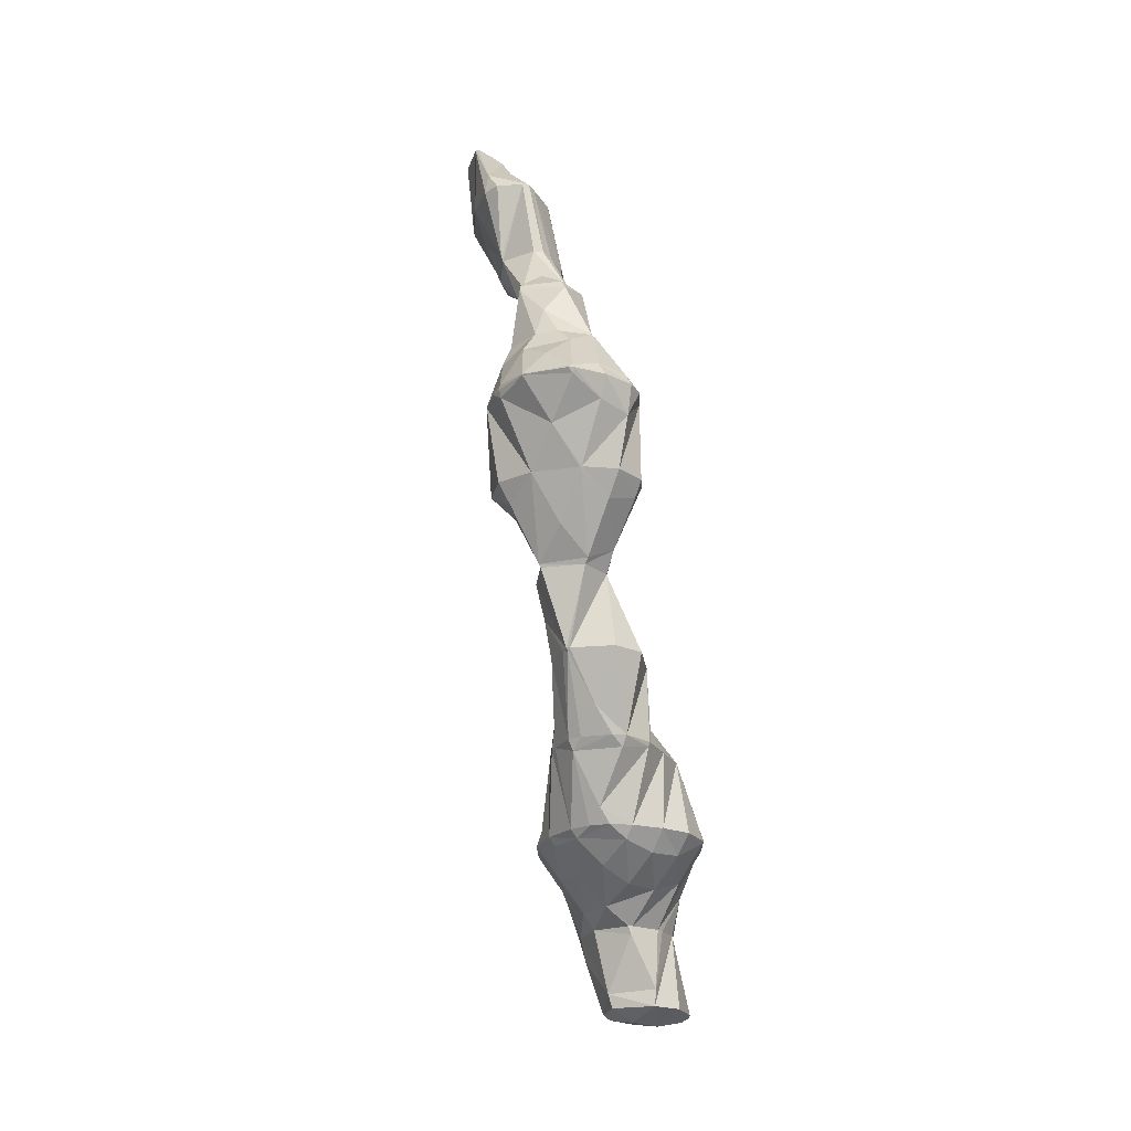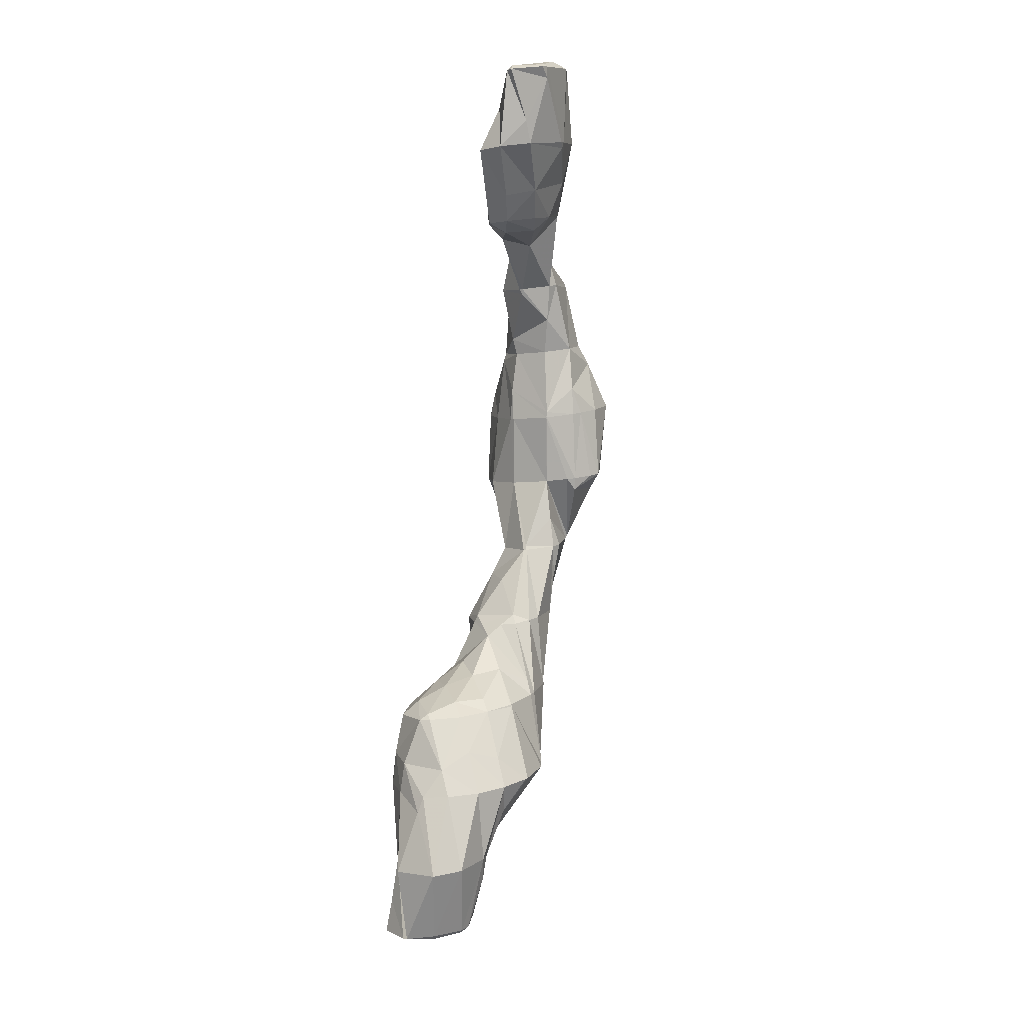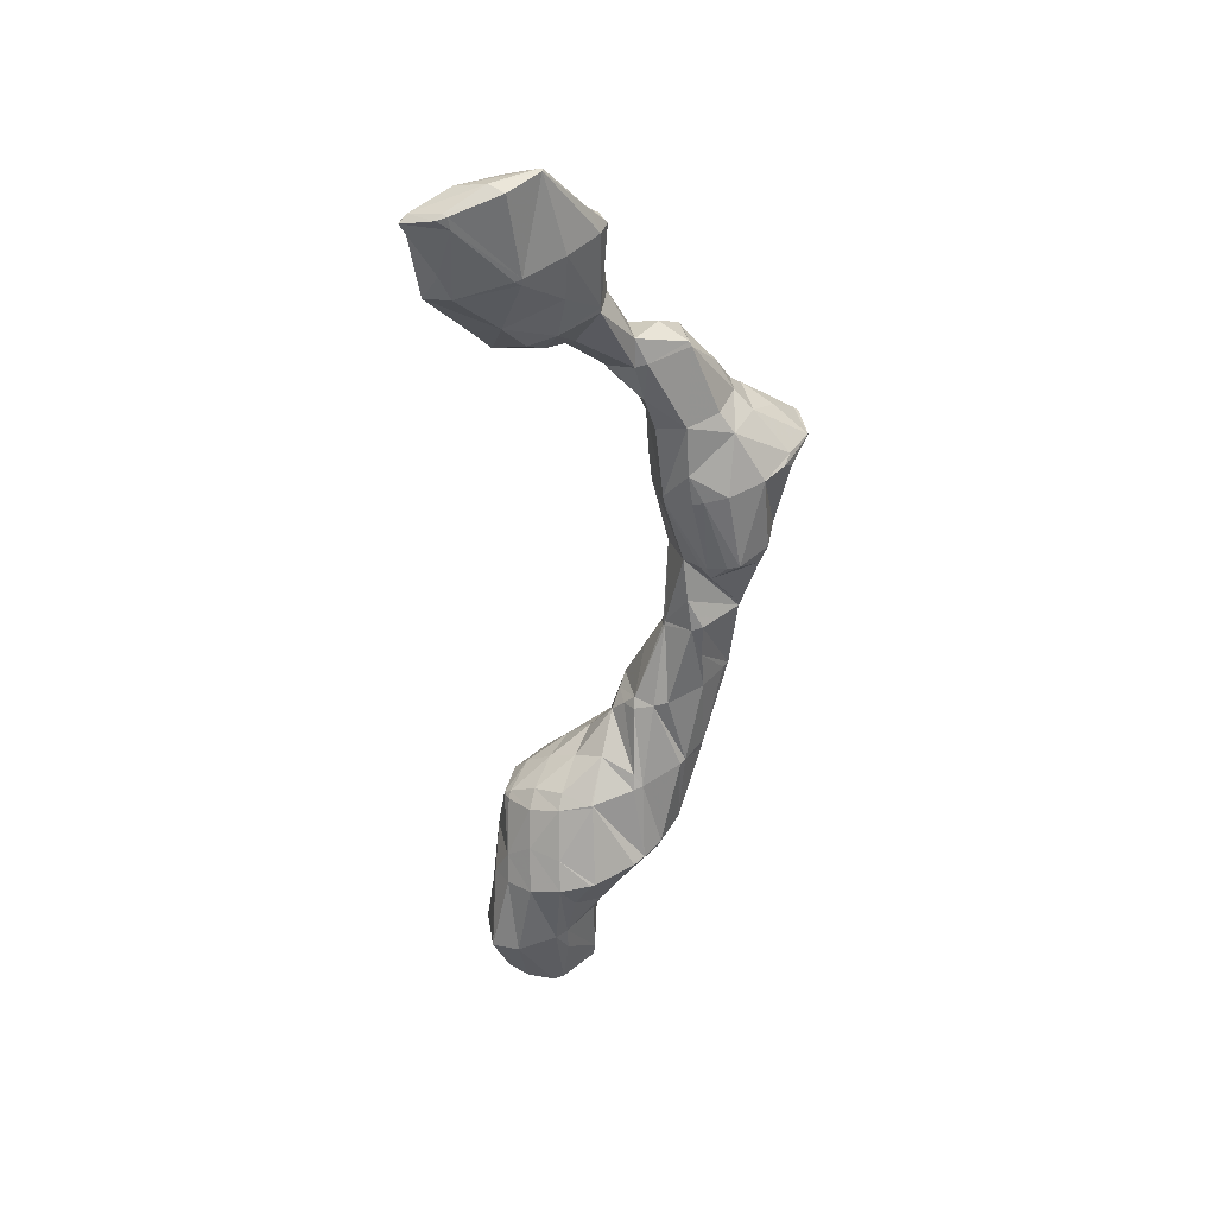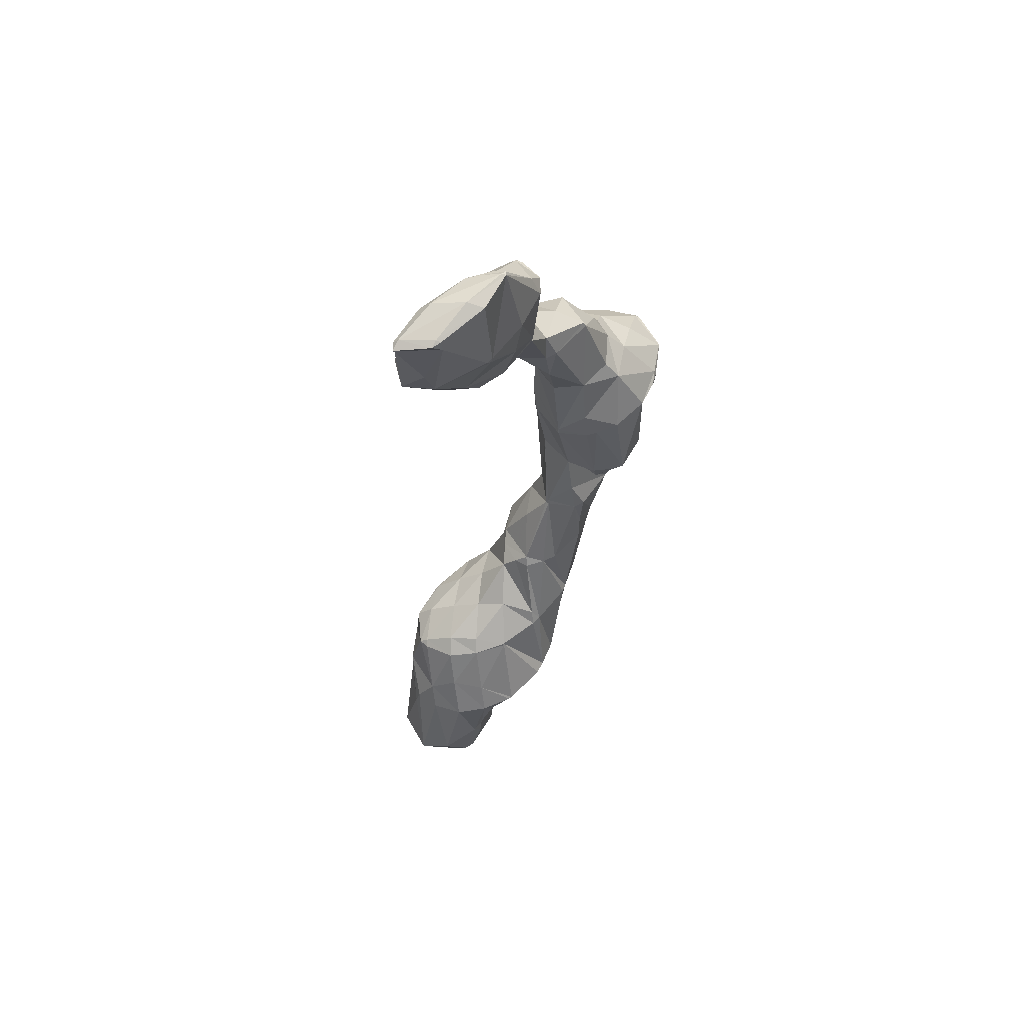
<metadata>
{"format":"obj","ext":"obj","renderer":"f3d","projection":"perspective","resolution":1024,"background":"white","views":[{"elev":-5.6,"azim":12.8,"up":"+Z"},{"elev":-8.3,"azim":-148.4,"up":"+Z"},{"elev":28.7,"azim":-102.1,"up":"+Z"},{"elev":47.6,"azim":-121.4,"up":"+Z"}]}
</metadata>
<code>
v 210.9 190.7 121
v 211.5 191.7 120.7
v 210.8 191 121.1
v 210.7 190.8 121
v 211.8 192.2 120.6
v 211.8 194.5 119.9
v 211.3 194.1 120.4
v 210.3 193 120.8
v 209.8 192.4 120.5
v 211.1 196.1 119.4
v 210.9 196 119.6
v 209.8 194.8 119.9
v 209.6 194.6 119.8
v 210.7 196.3 119.3
v 209.7 195.1 119.7
v 214.2 188.1 118.1
v 214.4 188.5 118
v 214.1 188.3 118.3
v 213.9 188 118.2
v 214.7 190.1 117.6
v 214.6 191.3 117.2
v 214.1 191 118
v 212.8 189.9 119.4
v 212.6 187.9 118.1
v 211.9 188.8 119
v 211.9 188.3 118
v 214.2 193.3 116.6
v 213.2 192.8 118.4
v 211.8 192 120.5
v 211 189.8 117.5
v 213.4 195 116
v 212.5 194.6 118.2
v 210.4 191.7 116.9
v 211.9 195.4 115.8
v 210.7 194.9 117.1
v 210.8 194.4 116.1
v 209.7 194.5 119.3
v 210.4 192 116.8
v 215.1 187.6 114.5
v 215.3 188.2 114.4
v 214.6 187.5 114.6
v 215.6 189.4 114
v 215.4 190.9 113.6
v 212.8 188.1 114.6
v 212.9 188.1 114.3
v 214.5 192.4 113.1
v 212.3 190 113.7
v 211.6 189.8 115.5
v 212.8 193.5 114
v 213.3 192.5 113
v 211.7 192.4 114.4
v 212.4 191.3 113.3
v 210.5 191.7 116.6
v 217.6 185.2 111.7
v 217.3 186.5 111.3
v 216.6 186.2 112.4
v 215.6 185.1 112.7
v 216.9 183.9 112.1
v 214.9 183.9 112
v 215.7 187.4 110.9
v 214.4 186.4 112.5
v 214.3 185.8 111.3
v 215 190.2 112.9
v 215.5 187.3 110.9
v 214.1 188.9 112.7
v 214.4 186.3 111.2
v 213.9 191.6 112.7
v 212.9 190.5 113
v 218.7 182.1 109
v 218.6 184.1 108.4
v 217.1 183.6 111.7
v 216.4 182.3 110.4
v 217.3 181.4 109.2
v 216.2 181.5 109.1
v 217.2 185.5 108.7
v 217.2 185.2 108
v 214.8 183.8 111.7
v 214.8 182.5 108.7
v 215.6 187.2 110.7
v 215.4 185.2 107.8
v 214.9 185.8 109.5
v 214.5 184 108.2
v 221 179.9 106.2
v 221.2 180.7 105.9
v 220.6 180.3 106.8
v 219.6 179.2 107.1
v 220.1 178.7 106.5
v 218.7 178 106.8
v 218.8 177.9 106.7
v 218.6 177.8 106.7
v 221 181.8 105.6
v 220.6 182.5 105.3
v 220.2 182.6 106.5
v 218.9 181.9 108.8
v 218 180.7 108.6
v 217.2 179.4 107.7
v 216.5 178 106.5
v 216.4 178 106.5
v 216.4 178 106.5
v 219.3 183.7 104.8
v 218.7 184.1 108
v 215.8 180.7 108.2
v 215.1 179.2 106.3
v 215.1 179.1 106
v 217.9 184.7 104.4
v 217.6 185 106
v 214.5 181.9 107.7
v 214.7 179.5 105.9
v 214.1 180.6 105.5
v 217.7 184.8 104.4
v 215.5 184.8 104.6
v 215.6 184.8 104.3
v 214.4 183.9 105.9
v 213.9 182.2 105
v 214.2 183.3 104.7
v 215.5 184.7 104.3
v 214.4 183.7 104.5
v 220.9 179.9 104.8
v 219.8 178.8 105.4
v 218.8 177.9 106.4
v 221.2 181.2 102
v 221.1 181.9 101.8
v 220.4 179.9 102.4
v 218.8 179.3 102.5
v 218.8 179.3 102.5
v 217.6 178.7 104.4
v 216.4 178 106.4
v 220 183.2 101.3
v 216.5 179.4 102.3
v 216.5 179.4 102.3
v 215.2 179.1 105.6
v 218.2 183.9 101
v 214.8 180.1 102
v 218.2 183.9 101
v 215.6 184.7 104.1
v 216.2 183.6 100.9
v 215.2 183.1 101
v 214.1 181.6 101.5
v 214.3 182.1 101.3
v 214.8 182.9 101.1
v 220.9 181.4 101.2
v 219.9 180.2 101.1
v 218.8 179.4 102.4
v 219.7 182.1 98.97
v 218.8 180.8 98.53
v 217.7 180 100
v 216.5 179.4 102.3
v 219.4 182.3 97.86
v 219 183.5 97.45
v 218.7 180.9 98.23
v 216.6 180.9 98.11
v 216.5 180.8 98.27
v 215.3 180.4 100.9
v 217.2 184.2 97.32
v 217.3 184.3 97.11
v 216.1 183.4 98.88
v 215 182.7 100.5
v 215.9 182.7 97.49
v 217.2 184.2 97.11
v 216 183.2 97.34
v 220.8 184.3 93.62
v 220.8 184.3 93.61
v 220.8 184.3 93.64
v 219.6 183.8 96.02
v 221 182.2 94.27
v 220 181.1 94.55
v 217.9 180.9 94.46
v 217.8 181 94.43
v 219.7 185.6 93.14
v 219.5 185.6 93.54
v 218.4 184.9 95.48
v 217.5 181.3 94.33
v 216.4 182.6 95.79
v 216.8 182.4 93.92
v 219 185.9 93
v 217.7 186 92.89
v 217.2 185.6 93.44
v 216.6 184.8 93.17
v 216.5 184.2 93.36
v 217 185.7 92.94
v 221.1 183.3 90.22
v 221.2 183.5 90.17
v 220.3 182.1 90.54
v 219.7 181.9 90.56
v 219 181.5 91.89
v 217.8 181 94.3
v 221.8 186.7 89.25
v 221.8 186.8 89.23
v 221.8 186.7 89.29
v 220.7 186 90.84
v 221.5 185 89.74
v 218.2 181.9 90.45
v 217.6 182.1 90.34
v 221.6 188.9 88.6
v 221.5 189.1 88.54
v 221.5 189 88.67
v 220.4 188.2 89.87
v 219.3 187.3 90.9
v 218.3 186.5 92.26
v 216.7 183.2 89.95
v 216.5 183.5 89.85
v 220.7 190.8 87.99
v 220.1 190.3 88.71
v 219.1 189.3 89.5
v 218.1 188.3 90.05
v 217 187.2 90.42
v 216.1 185.9 89.82
v 215.9 185.5 89.23
v 219.1 191.6 87.64
v 218.8 191.3 87.94
v 217.8 190.3 88.58
v 216.8 189.2 88.77
v 215.9 187.9 88.5
v 215.9 188 88.48
v 215.9 185.9 89.09
v 218.6 191.5 87.64
v 217.2 190.7 87.77
v 216.4 189.5 88.08
v 221.1 183.3 90.01
v 220.1 182.2 90
v 223.1 186.8 85.6
v 223.1 186.9 85.56
v 223 186.9 85.8
v 222.6 185.2 86.04
v 221.6 184.1 86.29
v 220.4 183.2 86.46
v 219.4 182.9 86.51
v 219 182.6 87.29
v 217.8 182.2 89.81
v 222.6 189 84.92
v 218.4 183 86.42
v 217.5 183.3 86.24
v 222.3 189.4 84.79
v 221.6 190.5 84.42
v 221.3 190.7 86.04
v 216.2 184.5 85.81
v 220.3 191.7 84
v 219.9 191.8 85.43
v 215.8 187.9 88.4
v 215.2 186 85.3
v 215.5 185.5 85.48
v 219.1 192.1 83.79
v 217.6 191.8 85.06
v 218.4 192.2 83.71
v 216.6 190.8 85.98
v 215.6 189.6 85.71
v 214.8 188 84.69
v 214.8 188.2 84.64
v 217.2 191.8 83.74
v 216 191 83.91
v 215.2 189.7 84.24
v 223 186.8 85.48
v 222 185.5 84.95
v 221.1 184.4 85.15
v 220 183.4 85.8
v 221.8 187.5 83.58
v 220.8 186.3 83.33
v 219.8 185.2 83.66
v 218.8 184.3 84.54
v 217.7 183.5 85.8
v 221.4 189.7 82.71
v 220.6 188 81.35
v 220.8 188.4 81.25
v 219.6 187 81.59
v 219.4 186.9 81.59
v 218.5 186.1 82.55
v 217.5 185.4 83.91
v 216.4 184.6 85.38
v 221.1 189.6 80.92
v 220.8 191 80.49
v 217.6 187.5 81.29
v 217.2 187.3 82.11
v 216.1 186.6 83.82
v 218.7 192.3 82.95
v 219.8 192.5 80.01
v 216.7 189 80.79
v 215.8 188.8 83.04
v 217.5 192.6 79.82
v 216.6 191.5 80.08
v 216.5 189.6 80.61
v 220.7 187.3 78.64
v 219.6 186.9 81.2
v 221.8 190 77.13
v 221.7 190.8 76.9
v 221.3 190.9 78.46
v 221.6 188.3 77.62
v 220.6 187.2 77.87
v 218.6 187.3 77.68
v 218.4 187.3 78.34
v 220.2 191.4 76.61
v 219.9 191.4 76.59
v 217.8 189 77.13
v 216.9 188.9 79.59
v 218.8 190.7 76.73
v 217.8 189.6 76.99
v 221.4 190.3 76.72
v 220.4 189.2 76.65
v 219.4 188.1 76.96
v 219.1 190.4 76.55
v 218.1 189.3 76.86
g foo
f 1 2 3
f 4 1 3
f 5 6 7
f 5 7 2
f 2 7 3
f 3 7 8
f 4 3 8
f 4 8 9
f 10 11 7
f 10 7 6
f 12 8 11
f 8 7 11
f 9 8 12
f 9 12 13
f 10 14 11
f 15 12 11
f 15 11 14
f 15 13 12
f 16 17 18
f 19 16 18
f 20 21 22
f 20 22 17
f 17 22 18
f 18 22 23
f 19 18 24
f 24 18 25
f 25 18 23
f 26 24 25
f 27 28 22
f 27 22 21
f 29 23 28
f 23 22 28
f 2 1 29
f 1 25 29
f 25 23 29
f 1 4 25
f 25 4 26
f 26 4 30
f 31 32 28
f 31 28 27
f 6 5 32
f 5 29 32
f 29 28 32
f 29 5 2
f 9 33 4
f 33 30 4
f 31 34 32
f 35 34 36
f 34 35 10
f 34 10 32
f 6 32 10
f 36 37 35
f 36 38 37
f 38 33 37
f 37 33 13
f 13 33 9
f 35 14 10
f 37 15 14
f 37 14 35
f 37 13 15
f 39 40 17
f 39 17 16
f 41 39 16
f 41 16 19
f 42 43 21
f 42 21 20
f 17 42 20
f 17 40 42
f 24 44 19
f 44 45 19
f 45 41 19
f 44 24 26
f 21 43 27
f 43 46 27
f 47 44 48
f 47 45 44
f 44 26 30
f 44 30 48
f 49 31 50
f 50 31 46
f 46 31 27
f 50 51 49
f 50 52 51
f 52 47 51
f 47 48 51
f 48 53 51
f 48 30 33
f 48 33 53
f 49 34 31
f 51 36 34
f 51 34 49
f 53 38 36
f 53 36 51
f 53 33 38
f 54 55 56
f 54 56 57
f 54 57 58
f 59 58 57
f 56 55 39
f 39 55 40
f 40 55 60
f 39 41 56
f 41 61 56
f 61 57 56
f 59 57 61
f 59 61 62
f 63 43 42
f 60 42 40
f 42 60 63
f 63 60 64
f 64 65 63
f 45 61 41
f 61 45 66
f 66 45 65
f 65 64 66
f 66 62 61
f 67 46 43
f 67 43 63
f 68 67 65
f 67 63 65
f 65 45 47
f 65 47 68
f 67 50 46
f 68 52 50
f 68 50 67
f 68 47 52
f 69 70 71
f 69 71 72
f 69 72 73
f 74 73 72
f 75 55 54
f 75 70 76
f 70 75 54
f 70 54 71
f 58 71 54
f 58 59 71
f 59 77 71
f 77 72 71
f 74 72 77
f 74 77 78
f 79 60 55
f 79 55 75
f 76 80 75
f 80 81 75
f 81 79 75
f 62 77 59
f 77 62 82
f 82 62 81
f 81 80 82
f 82 78 77
f 79 64 60
f 81 66 64
f 81 64 79
f 81 62 66
f 83 84 85
f 83 85 86
f 83 86 87
f 87 86 88
f 87 88 89
f 90 89 88
f 91 92 93
f 91 93 84
f 84 93 85
f 85 93 94
f 95 86 94
f 86 85 94
f 96 88 95
f 88 86 95
f 90 88 97
f 97 88 98
f 98 88 96
f 99 97 98
f 100 101 93
f 100 93 92
f 70 69 101
f 69 94 101
f 94 93 101
f 95 69 73
f 95 94 69
f 73 74 95
f 74 102 95
f 102 96 95
f 103 98 102
f 98 96 102
f 99 98 103
f 99 103 104
f 105 106 101
f 105 101 100
f 101 76 70
f 101 106 76
f 107 74 78
f 107 102 74
f 108 103 109
f 109 103 107
f 107 103 102
f 108 104 103
f 105 110 106
f 111 80 76
f 111 76 106
f 111 106 112
f 112 106 110
f 111 82 80
f 111 113 82
f 107 78 82
f 107 82 113
f 107 113 114
f 114 113 115
f 114 109 107
f 112 116 111
f 117 113 111
f 117 111 116
f 117 115 113
f 118 84 83
f 118 83 87
f 118 87 119
f 119 87 89
f 119 89 120
f 120 89 90
f 121 122 92
f 121 92 91
f 84 118 91
f 118 123 91
f 123 121 91
f 124 118 119
f 124 123 118
f 125 124 126
f 124 119 126
f 119 120 126
f 97 127 90
f 90 127 120
f 120 127 126
f 127 97 99
f 92 122 100
f 122 128 100
f 125 126 129
f 130 129 131
f 129 126 131
f 126 127 131
f 127 99 104
f 127 104 131
f 100 128 105
f 128 132 105
f 131 108 130
f 108 109 130
f 109 133 130
f 131 104 108
f 132 134 110
f 132 110 105
f 135 112 136
f 112 110 136
f 110 134 136
f 137 135 136
f 115 138 114
f 115 139 138
f 138 133 109
f 138 109 114
f 135 116 112
f 137 140 135
f 135 140 116
f 116 140 117
f 140 139 115
f 140 115 117
f 141 122 121
f 141 121 123
f 141 123 142
f 142 123 124
f 142 124 143
f 143 124 125
f 144 128 122
f 144 122 141
f 145 144 142
f 144 141 142
f 146 145 143
f 145 142 143
f 129 147 125
f 125 147 143
f 143 147 146
f 147 129 130
f 148 149 144
f 144 149 128
f 128 149 132
f 150 144 145
f 150 148 144
f 151 150 152
f 150 145 152
f 145 146 152
f 153 152 147
f 152 146 147
f 147 130 133
f 147 133 153
f 134 132 154
f 154 132 155
f 155 132 149
f 154 136 134
f 154 156 136
f 152 157 137
f 152 137 136
f 151 136 156
f 151 156 158
f 152 136 151
f 139 157 138
f 138 157 153
f 153 157 152
f 153 133 138
f 155 159 154
f 160 156 154
f 160 154 159
f 140 137 157
f 158 156 160
f 157 139 140
f 161 162 163
f 161 163 164
f 161 164 165
f 149 148 164
f 164 148 165
f 165 148 166
f 150 167 148
f 167 166 148
f 168 167 150
f 168 150 151
f 169 170 163
f 169 163 162
f 171 164 170
f 164 163 170
f 164 155 149
f 164 171 155
f 172 173 174
f 172 168 173
f 173 168 158
f 158 168 151
f 169 175 170
f 176 177 175
f 175 177 170
f 170 177 171
f 177 155 171
f 155 177 159
f 159 177 178
f 178 179 159
f 173 160 174
f 174 160 179
f 179 160 159
f 173 158 160
f 176 180 177
f 180 178 177
f 181 182 162
f 181 162 161
f 165 183 161
f 183 181 161
f 184 183 185
f 185 183 166
f 166 183 165
f 185 166 167
f 185 167 186
f 186 167 168
f 187 188 189
f 187 189 190
f 187 190 191
f 191 190 182
f 190 169 182
f 169 162 182
f 184 185 192
f 193 172 174
f 172 193 186
f 186 193 192
f 192 185 186
f 186 168 172
f 194 195 196
f 194 196 188
f 188 196 189
f 189 196 197
f 198 190 197
f 190 189 197
f 175 169 199
f 169 190 199
f 190 198 199
f 199 176 175
f 178 200 179
f 178 201 200
f 200 193 174
f 200 174 179
f 202 203 196
f 202 196 195
f 204 197 203
f 197 196 203
f 205 198 204
f 198 197 204
f 206 199 205
f 199 198 205
f 180 176 207
f 176 199 207
f 199 206 207
f 207 208 180
f 180 208 178
f 178 208 201
f 209 210 203
f 209 203 202
f 211 204 210
f 204 203 210
f 212 205 211
f 205 204 211
f 213 206 214
f 214 206 212
f 212 206 205
f 215 207 206
f 215 206 213
f 215 208 207
f 209 216 210
f 217 211 210
f 217 210 216
f 218 212 211
f 218 211 217
f 218 214 212
f 219 182 181
f 219 181 183
f 219 183 220
f 220 183 184
f 221 222 223
f 188 187 223
f 223 187 221
f 221 187 224
f 191 225 187
f 225 224 187
f 182 219 191
f 219 226 191
f 226 225 191
f 227 226 228
f 226 219 228
f 219 220 228
f 192 229 184
f 184 229 220
f 220 229 228
f 229 192 193
f 223 222 194
f 194 222 195
f 195 222 230
f 223 194 188
f 227 228 231
f 232 200 201
f 200 232 229
f 229 232 231
f 231 228 229
f 229 193 200
f 233 234 235
f 233 235 230
f 235 202 230
f 202 195 230
f 208 236 201
f 236 232 201
f 237 238 235
f 237 235 234
f 235 209 202
f 235 238 209
f 239 213 214
f 239 240 213
f 240 241 213
f 241 215 213
f 241 236 208
f 241 208 215
f 237 242 238
f 243 216 209
f 243 209 238
f 243 238 244
f 244 238 242
f 243 217 216
f 243 245 217
f 245 218 217
f 245 246 218
f 239 214 218
f 239 218 246
f 239 246 247
f 247 246 248
f 247 240 239
f 244 249 243
f 250 245 243
f 250 243 249
f 251 246 245
f 251 245 250
f 251 248 246
f 252 222 221
f 252 221 224
f 252 224 253
f 253 224 225
f 253 225 254
f 254 225 226
f 254 226 255
f 255 226 227
f 256 230 222
f 256 222 252
f 257 256 253
f 256 252 253
f 258 257 254
f 257 253 254
f 259 258 255
f 258 254 255
f 231 260 227
f 227 260 255
f 255 260 259
f 260 231 232
f 261 234 233
f 233 230 256
f 233 256 262
f 233 262 261
f 261 262 263
f 264 256 257
f 264 262 256
f 265 264 266
f 264 257 266
f 257 258 266
f 267 266 259
f 266 258 259
f 268 267 260
f 267 259 260
f 260 232 236
f 260 236 268
f 269 270 261
f 261 270 234
f 234 270 237
f 269 261 263
f 271 266 272
f 271 265 266
f 273 272 267
f 272 266 267
f 240 273 241
f 241 273 268
f 268 273 267
f 268 236 241
f 242 237 274
f 274 237 275
f 275 237 270
f 274 244 242
f 276 272 277
f 276 271 272
f 248 277 247
f 247 277 273
f 273 277 272
f 273 240 247
f 275 278 274
f 274 278 244
f 244 278 249
f 249 278 279
f 249 279 250
f 279 280 250
f 277 251 276
f 276 251 280
f 280 251 250
f 277 248 251
f 281 263 262
f 281 262 264
f 281 264 282
f 282 264 265
f 283 284 285
f 270 269 285
f 285 269 283
f 283 269 286
f 263 281 269
f 281 287 269
f 287 286 269
f 288 287 289
f 287 281 289
f 281 282 289
f 282 265 271
f 282 271 289
f 284 290 285
f 285 290 270
f 290 291 270
f 291 275 270
f 292 289 293
f 292 288 289
f 289 271 276
f 289 276 293
f 291 294 278
f 291 278 275
f 278 294 279
f 294 295 279
f 293 280 292
f 292 280 295
f 295 280 279
f 293 276 280
f 296 284 283
f 296 283 286
f 296 286 297
f 297 286 287
f 297 287 298
f 298 287 288
f 296 290 284
f 290 296 291
f 291 296 299
f 299 296 297
f 300 299 298
f 299 297 298
f 298 288 292
f 298 292 300
f 299 294 291
f 300 295 294
f 300 294 299
f 300 292 295
g

</code>
